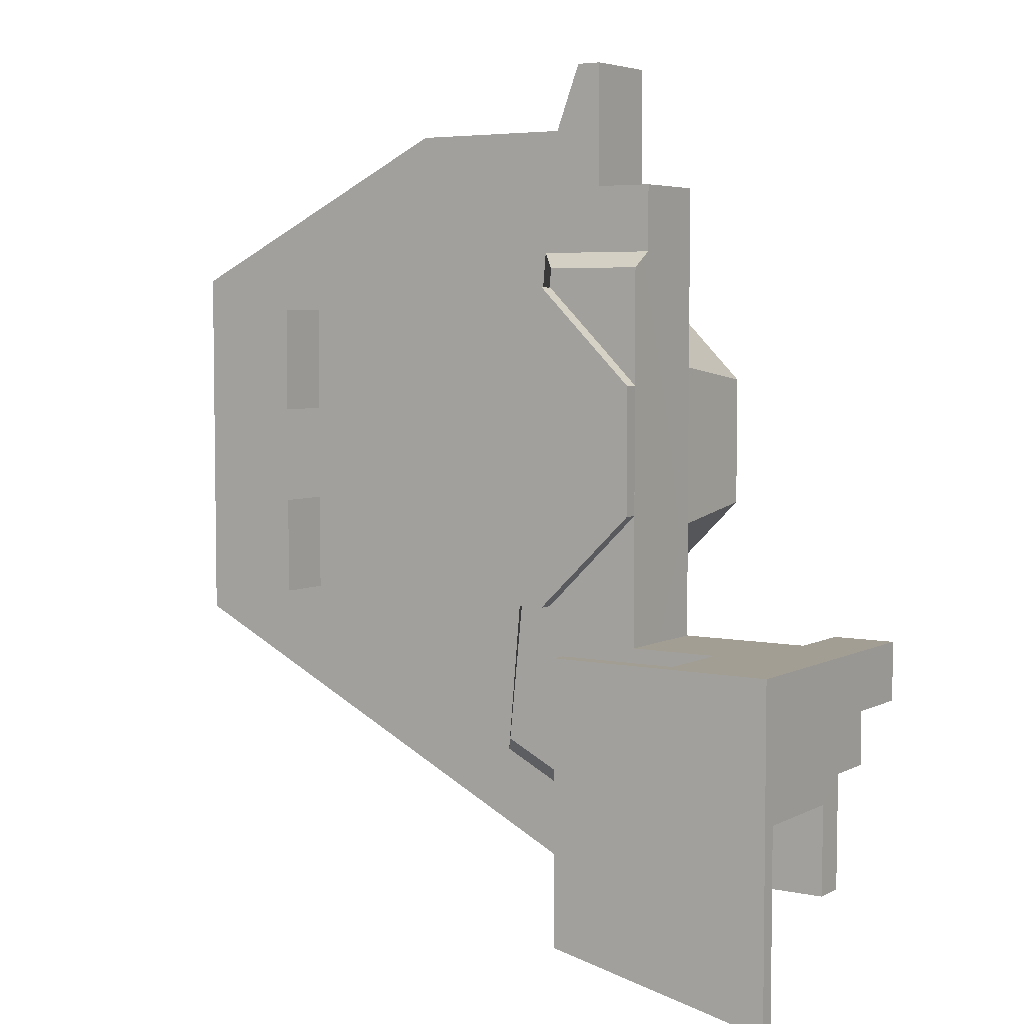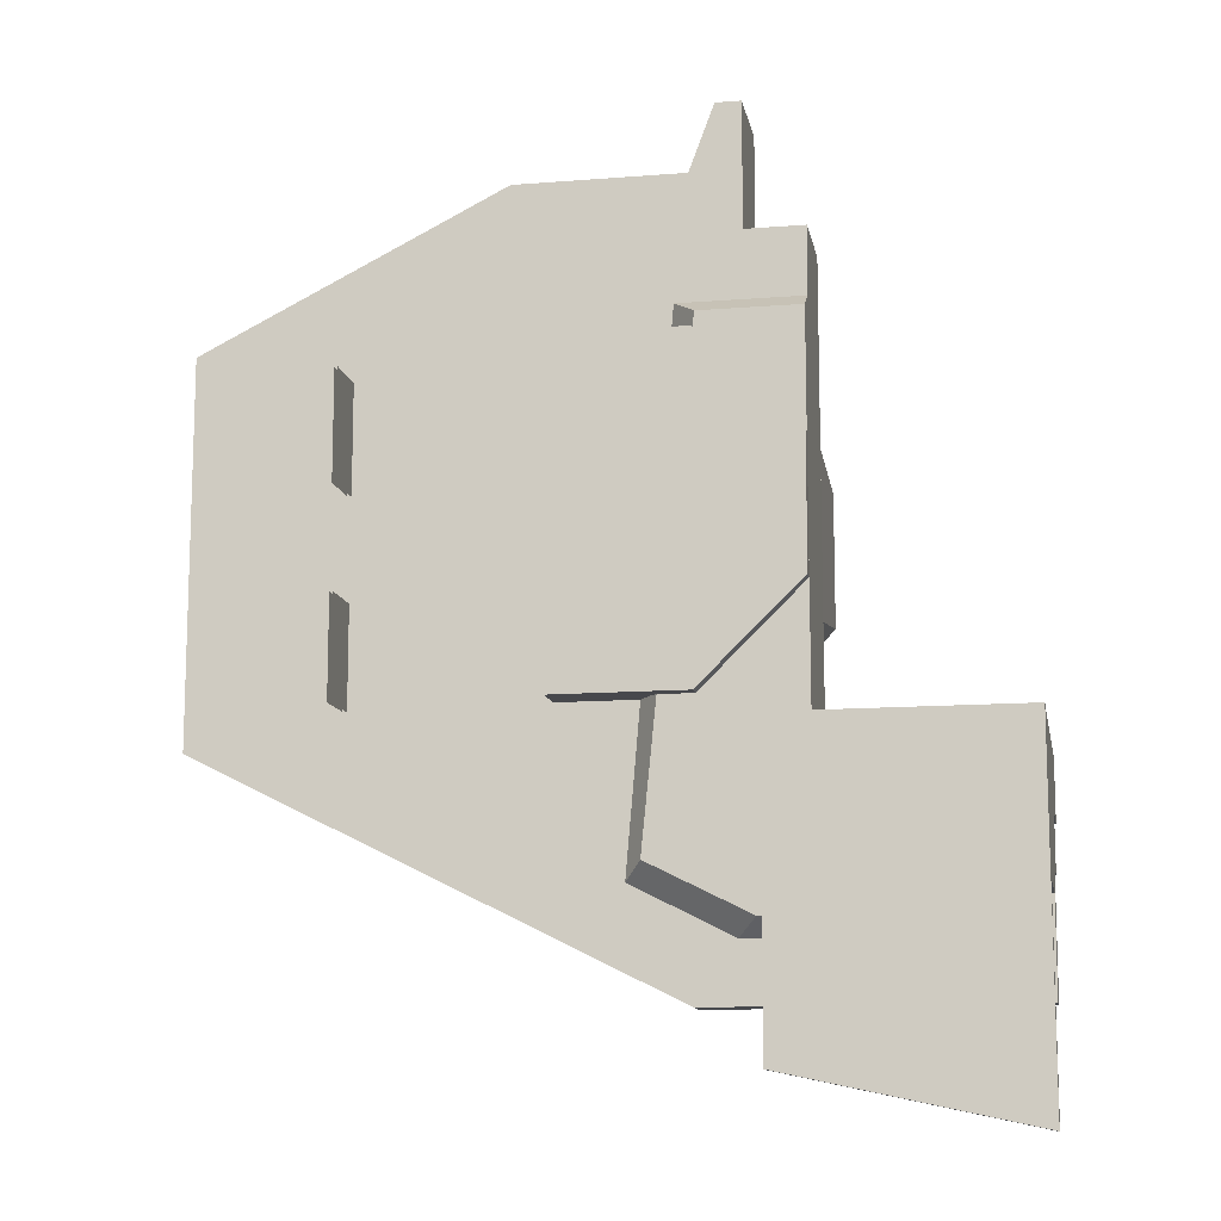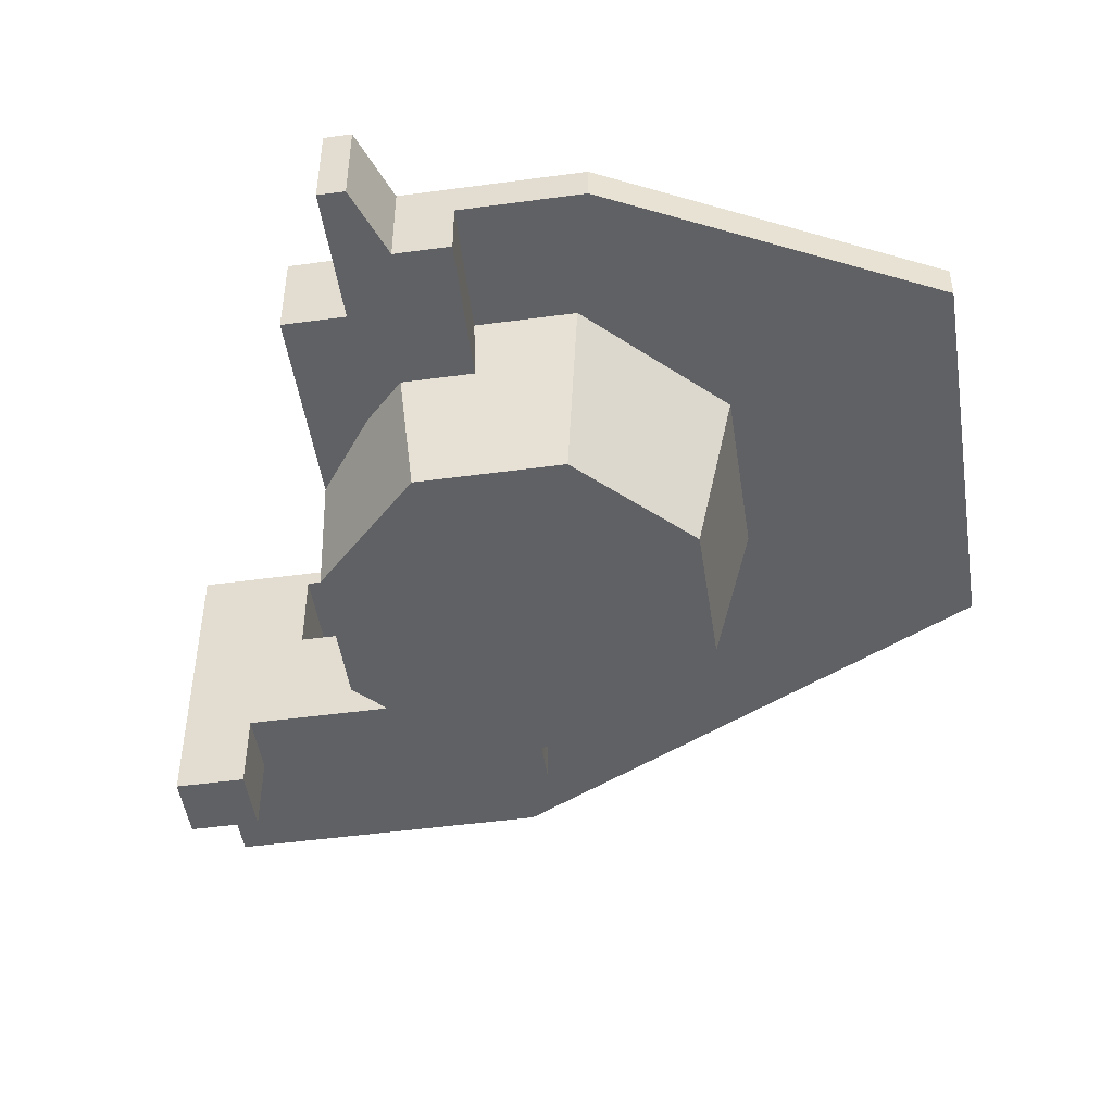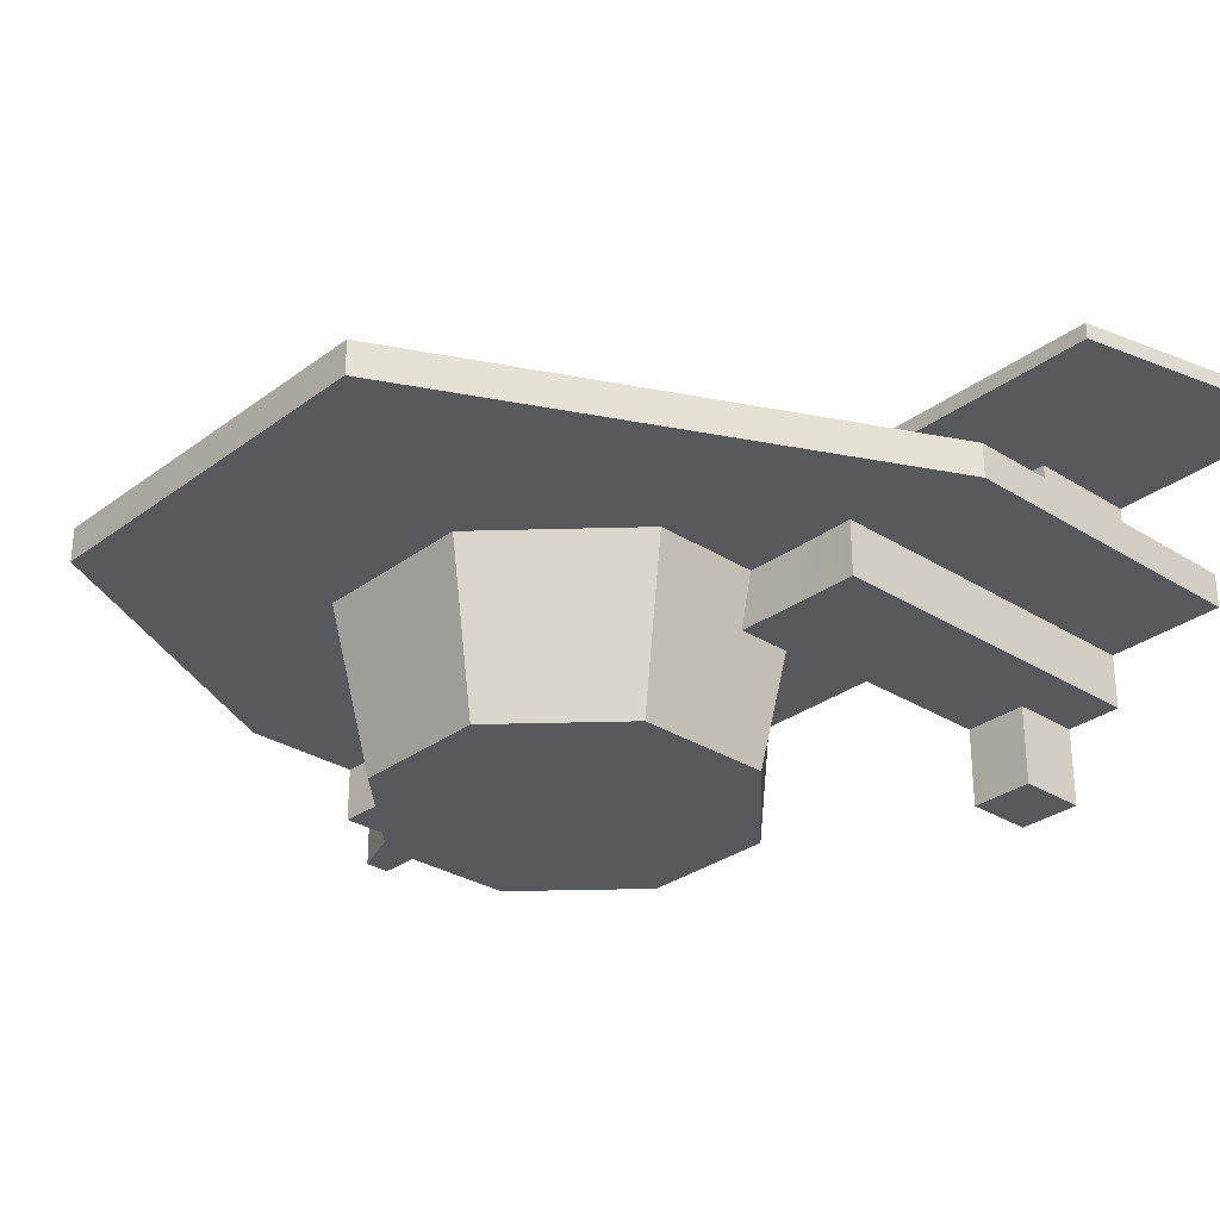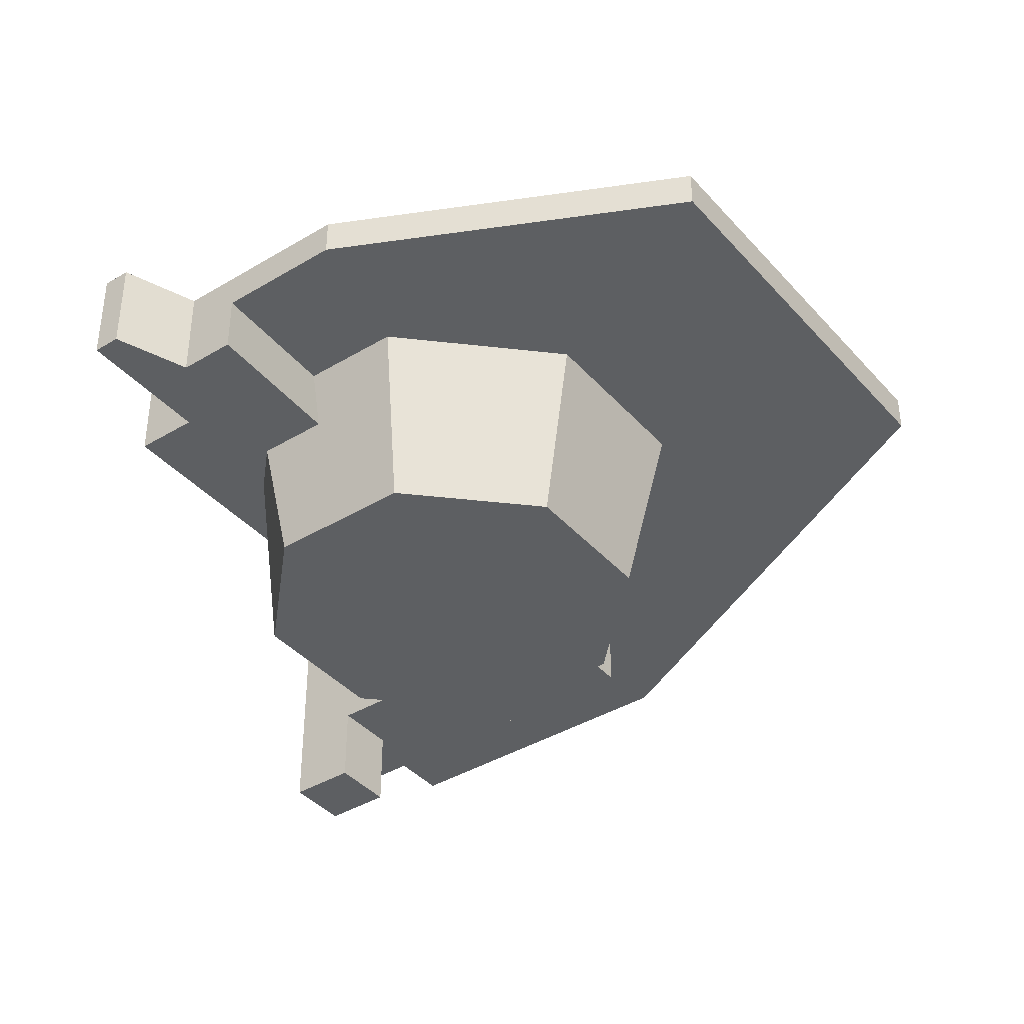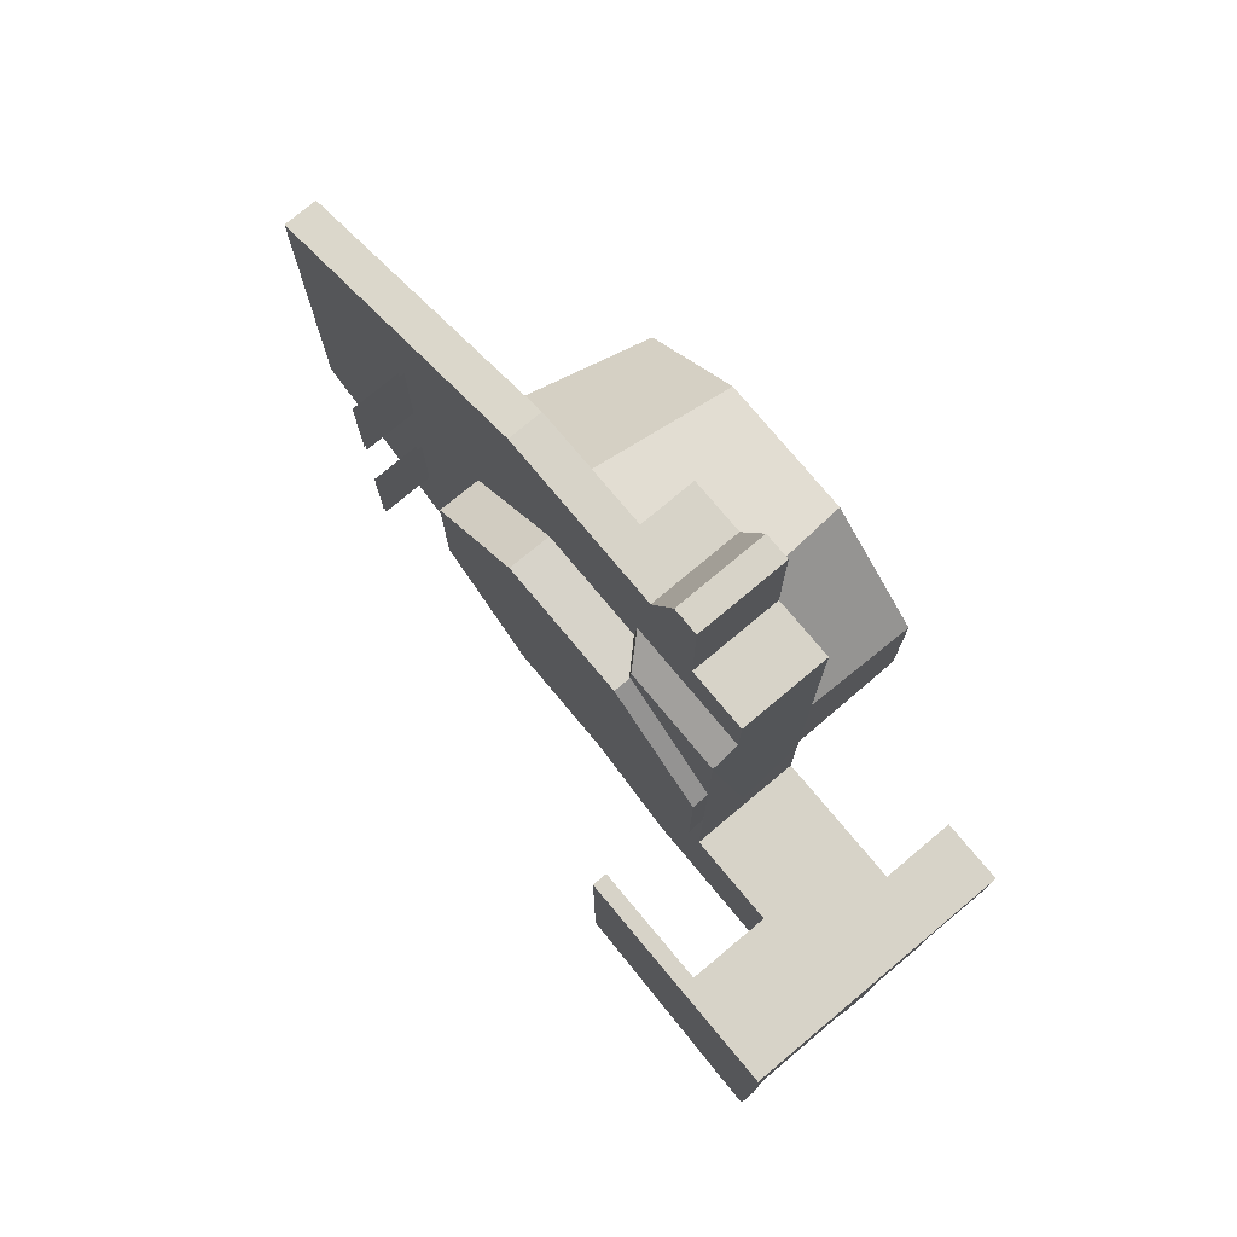
<metadata>
{"format":"obj","ext":"obj","renderer":"f3d","projection":"perspective","resolution":1024,"background":"white","views":[{"elev":5.0,"azim":33.3,"up":"+Y"},{"elev":-12.2,"azim":10.6,"up":"+Y"},{"elev":-48.4,"azim":-171.4,"up":"+Z"},{"elev":-29.8,"azim":-42.6,"up":"+Z"},{"elev":-39.6,"azim":-143.2,"up":"+Z"},{"elev":76.8,"azim":50.1,"up":"+Y"}]}
</metadata>
<code>
g royale_helicarrier_wing_lod2
v 11.26 8.44 4.6
v 5.184 14.36 4.6
v 5.17 14.33 1.082
v 11.22 8.429 3.6
v 11.26 0.5471 4.6
v 11.26 8.44 4.6
v 11.22 8.429 3.6
v 11.22 0.565 3.6
v 5.184 -5.373 4.6
v 11.26 0.5471 4.6
v 11.22 0.565 3.6
v 5.17 -5.333 1.082
v -2.708 -5.373 4.6
v 5.184 -5.373 4.6
v 5.17 -5.333 1.082
v -2.694 -5.333 1.082
v -8.628 0.5471 4.6
v -2.708 -5.373 4.6
v -2.694 -5.333 1.082
v -8.592 0.565 1.082
v -8.628 8.44 4.6
v -8.628 0.5471 4.6
v -8.592 0.565 1.082
v -8.592 8.429 1.082
v -2.708 14.36 4.6
v -8.628 8.44 4.6
v -8.592 8.429 1.082
v -2.694 14.33 1.082
v 5.184 14.36 4.6
v -2.708 14.36 4.6
v -2.694 14.33 1.082
v 5.17 14.33 1.082
v 11.26 0.5471 4.6
v 5.184 -5.373 4.6
v 5.184 14.36 4.6
v 11.26 8.44 4.6
v -2.708 -5.373 4.6
v -2.708 14.36 4.6
v -8.628 0.5471 4.6
v -8.628 8.44 4.6
v -8.762 0.49 -9.6
v -2.762 -5.51 -9.6
v -2.762 14.49 -9.6
v -8.762 8.49 -9.6
v 5.238 -5.51 -9.6
v 5.238 14.49 -9.6
v 11.24 0.49 -9.6
v 11.24 8.49 -9.6
v 2.738 -14.51 0.1
v 12.02 -14.51 0.1
v 12.02 -14.51 -3.1
v 2.738 -14.51 -3.1
v 12 -10.63 -3.1
v 2.738 -10.63 -3.1
v 2.738 -14.51 -3.1
v 12.02 -14.51 -3.1
v 2.738 -14.51 -3.1
v 2.738 -10.63 -3.1
v 2.738 -10.63 0.1
v 2.738 -14.51 0.1
v -14.26 6.49 2.318
v -16.76 6.49 2.318
v -16.76 12.99 2.318
v -14.26 12.99 2.318
v -14.26 -5.51 2.318
v -16.76 -5.51 2.318
v -16.81 0.4835 2.318
v -14.26 0.4899 2.318
v 11.24 8.49 -9.6
v 11.22 9.399 -3.1
v 6.157 16.79 0.5846
v 5.238 14.49 -9.6
v 11.24 0.49 -9.6
v 11.22 -0.4191 -3.1
v 11.22 9.399 -3.1
v 11.24 8.49 -9.6
v 5.238 -5.51 -9.6
v 6.157 -7.802 0.5846
v 11.22 -0.4191 -3.1
v 11.24 0.49 -9.6
v -2.762 -5.51 -9.6
v -3.681 -7.802 0.5846
v 6.157 -7.802 0.5846
v 5.238 -5.51 -9.6
v -8.762 0.49 -9.6
v -11.06 -0.4237 0.5846
v -3.681 -7.802 0.5846
v -2.762 -5.51 -9.6
v -8.762 8.49 -9.6
v -11.06 9.414 0.5846
v -11.06 -0.4237 0.5846
v -8.762 0.49 -9.6
v -2.762 14.49 -9.6
v -3.681 16.79 0.5846
v -11.06 9.414 0.5846
v -8.762 8.49 -9.6
v 5.238 14.49 -9.6
v 6.157 16.79 0.5846
v -3.681 16.79 0.5846
v -2.762 14.49 -9.6
v 7.738 20.53 2.1
v 4.738 23.99 2.1
v 6.238 27.99 2.1
v 7.738 27.99 2.1
v 3.89 16.51 2.1
v 11.22 16.51 2.1
v 11.23 20.53 2.1
v -5.262 23.99 2.1
v -2.708 14.36 2.1
v -23.26 14.99 2.1
v -2.708 14.36 2.1
v -23.26 -7.51 2.1
v -2.708 14.36 2.1
v 1.168 -15.01 2.1
v -2.708 14.36 2.1
v 4.738 -21.51 2.1
v 7.102 -18.01 2.1
v 3.89 16.51 2.1
v 16.74 -18.01 2.1
v 23.24 -21.51 2.1
v 23.26 -16.01 2.1
v 16.74 -16.01 2.1
v 7.102 -18.01 2.1
v 8.24 -17.01 3.6
v 16.74 -17.01 3.6
v 16.74 -18.01 2.1
v 16.74 -18.01 2.1
v 16.74 -17.01 3.6
v 16.74 -16.01 3.6
v 16.74 -16.01 2.1
v 1.168 -15.01 2.1
v 2.238 -14.01 3.6
v 8.24 -17.01 3.6
v 7.102 -18.01 2.1
v 11.22 16.51 2.1
v 11.22 15.53 3.6
v 5.238 15.53 3.6
v 3.89 16.51 2.1
v 16.74 -16.01 2.1
v 16.74 -16.01 3.6
v 23.26 -16.01 2.1
v 23.26 -16.01 8.65
v 16.74 -16.01 8.65
v 16.74 -7.53 3.6
v 16.74 -7.53 8.65
v 16.74 -16.01 8.65
v 16.74 -16.01 3.6
v 6.238 27.99 2.1
v 6.238 27.99 -3.1
v 7.738 27.99 -3.1
v 7.738 27.99 2.1
v 4.738 23.99 2.1
v 4.738 23.99 -3.1
v 6.238 27.99 -3.1
v 6.238 27.99 2.1
v 4.738 23.99 -3.1
v 4.738 23.99 2.1
v 1.631 23.99 0.1
v 1.631 23.99 -3.1
v -5.262 23.99 2.1
v -5.262 23.99 0.1
v 23.24 -21.51 0.1
v 23.26 -14.51 0.1
v 12.02 -14.51 0.1
v 4.738 -21.51 0.1
v 2.738 -14.51 0.1
v -23.26 -7.51 0.1
v 2.738 -10.63 0.1
v -23.26 14.99 0.1
v -5.262 23.99 0.1
v 1.631 23.99 0.1
v 1.631 23.99 -3.1
v 1.631 23.99 0.1
v 1.631 23.99 -3.1
v 4.738 23.99 -3.1
v 7.738 20.53 -3.1
v 11.22 -0.4191 -3.1
v 11.23 20.53 -3.1
v 11.23 -7.53 -3.1
v 23.26 -7.53 -3.1
v 23.26 -14.51 -3.1
v 7.738 27.99 -3.1
v 6.238 27.99 -3.1
v 23.26 -27.99 9.6
v 23.26 -27.99 8.65
v 9.294 -25 8.65
v 9.294 -25 9.6
v 9.294 -25 9.6
v 9.294 -25 8.65
v 9.294 -7.53 8.65
v 9.294 -7.53 9.6
v 23.26 -27.99 8.65
v 9.294 -7.53 8.65
v 9.294 -25 8.65
v 23.26 -7.53 8.65
v 9.294 -25 9.6
v 9.294 -7.53 9.6
v 23.26 -27.99 9.6
v 23.26 -7.53 9.6
v 7.738 27.99 -3.1
v 7.738 20.53 -3.1
v 7.738 20.53 2.1
v 7.738 27.99 2.1
v 7.738 20.53 -3.1
v 11.23 20.53 -3.1
v 11.23 20.53 2.1
v 7.738 20.53 2.1
v 11.23 20.53 -3.1
v 11.22 -0.4191 -3.1
v 11.22 16.51 2.1
v 11.23 20.53 2.1
v 11.22 15.53 3.6
v 11.23 -7.53 3.6
v 11.23 -7.53 -3.1
v 11.23 -7.53 3.6
v 5.238 15.53 3.6
v 11.22 15.53 3.6
v 8.24 -17.01 3.6
v 16.74 -17.01 3.6
v 16.74 -16.01 3.6
v 16.74 -7.53 3.6
v 2.238 -14.01 3.6
v 9.294 -7.53 8.65
v 23.26 -7.53 8.65
v 23.26 -7.53 9.6
v 9.294 -7.53 9.6
v 23.26 -7.53 8.65
v 23.26 -27.99 8.65
v 23.26 -27.99 9.6
v 23.26 -7.53 9.6
v 16.74 -7.53 3.6
v 23.26 -7.53 -3.1
v 23.26 -7.53 8.65
v 16.74 -7.53 8.65
v 11.23 -7.53 3.6
v 11.23 -7.53 -3.1
v 23.26 -7.53 -7.65
v 19.34 -7.53 -3.1
v 19.34 -7.53 -7.65
v 23.26 -14.51 0.1
v 23.26 -7.53 -3.1
v 23.26 -14.51 -3.1
v 23.26 -7.53 8.65
v 23.26 -16.01 2.1
v 23.26 -16.01 8.65
v 23.24 -21.51 0.1
v 23.24 -21.51 2.1
v 23.26 -11.21 -7.65
v 23.26 -11.21 -3.1
v 23.26 -7.53 -7.65
v 3.89 16.51 2.1
v 5.238 15.53 3.6
v 3.89 16.51 2.1
v 3.89 16.51 2.1
v 5.238 15.53 3.6
v 2.238 -14.01 3.6
v 1.168 -15.01 2.1
v -2.708 14.36 2.1
v 3.89 16.51 2.1
v 3.89 16.51 2.1
v 23.26 -14.51 -3.1
v 23.26 -14.51 0.1
v -23.26 14.99 2.1
v -23.26 -7.51 2.1
v -23.26 -7.51 0.1
v -23.26 14.99 0.1
v 4.738 -21.51 0.1
v -23.26 -7.51 0.1
v -23.26 -7.51 2.1
v 4.738 -21.51 2.1
v 4.738 -21.51 2.1
v 23.24 -21.51 2.1
v 23.24 -21.51 0.1
v 4.738 -21.51 0.1
v -5.262 23.99 2.1
v -23.26 14.99 2.1
v -23.26 14.99 0.1
v -5.262 23.99 0.1
v 19.34 -11.21 -7.65
v 23.26 -11.21 -7.65
v 23.26 -7.53 -7.65
v 19.34 -7.53 -7.65
v 19.34 -11.21 -7.65
v 19.34 -11.21 -3.1
v 23.26 -11.21 -3.1
v 23.26 -11.21 -7.65
v 19.34 -7.53 -7.65
v 19.34 -7.53 -3.1
v 19.34 -11.21 -3.1
v 19.34 -11.21 -7.65
v -14.06 0.49 2.103
v -14.06 -5.51 2.103
v -14.06 -5.51 5.224
v -14.06 0.49 5.224
v -14.26 -5.51 2.318
v -14.26 0.49 2.318
v -14.26 0.49 5.224
v -14.26 -5.51 5.224
v -14.06 6.49 5.224
v -14.06 12.99 5.224
v -14.06 12.99 2.104
v -14.06 6.49 2.104
v -14.26 6.49 5.224
v -14.26 6.49 2.318
v -14.26 12.99 2.318
v -14.26 12.99 5.224
g royale_helicarrier_wing_lod2_0
f 3 2 1
f 4 3 1
f 7 6 5
f 8 7 5
f 11 10 9
f 12 11 9
f 15 14 13
f 16 15 13
f 19 18 17
f 20 19 17
f 23 22 21
f 24 23 21
f 27 26 25
f 28 27 25
f 31 30 29
f 32 31 29
f 35 34 33
f 36 35 33
f 37 34 35
f 38 37 35
f 39 37 38
f 40 39 38
f 43 42 41
f 44 43 41
f 45 42 43
f 46 45 43
f 47 45 46
f 48 47 46
f 51 50 49
f 52 51 49
f 55 54 53
f 56 55 53
f 59 58 57
f 60 59 57
f 63 62 61
f 64 63 61
f 67 66 65
f 68 67 65
g royale_helicarrier_wing_lod2_1
f 71 70 69
f 72 71 69
f 75 74 73
f 76 75 73
f 79 78 77
f 80 79 77
f 83 82 81
f 84 83 81
f 87 86 85
f 88 87 85
f 91 90 89
f 92 91 89
f 95 94 93
f 96 95 93
f 99 98 97
f 100 99 97
g royale_helicarrier_wing_lod2_2
f 103 102 101
f 104 103 101
f 105 101 102
f 101 105 106
f 107 101 106
f 102 108 105
f 108 109 105
f 108 110 109
f 110 112 111
f 113 110 111
f 115 112 114
f 116 114 112
f 117 114 116
f 118 115 114
f 117 116 119
f 116 120 119
f 119 120 121
f 122 119 121
f 125 124 123
f 126 125 123
f 129 128 127
f 130 129 127
f 133 132 131
f 134 133 131
f 137 136 135
f 138 137 135
f 141 140 139
f 141 142 140
f 142 143 140
f 146 145 144
f 147 146 144
f 150 149 148
f 151 150 148
f 154 153 152
f 155 154 152
f 158 157 156
f 159 158 156
f 160 157 158
f 161 160 158
f 164 163 162
f 162 165 164
f 165 166 164
f 167 166 165
f 166 167 168
f 167 169 168
f 169 170 168
f 171 168 170
f 172 58 59
f 173 172 59
f 175 54 174
f 176 54 175
f 54 176 177
f 176 178 177
f 177 179 54
f 54 179 53
f 180 53 179
f 53 180 181
f 56 53 181
f 182 176 175
f 183 182 175
f 186 185 184
f 187 186 184
f 190 189 188
f 191 190 188
f 194 193 192
f 192 193 195
f 198 197 196
f 199 197 198
f 202 201 200
f 203 202 200
f 206 205 204
f 207 206 204
f 210 209 208
f 211 210 208
f 212 209 210
f 209 212 213
f 214 209 213
f 217 216 215
f 215 216 218
f 215 218 219
f 215 219 220
f 220 221 215
f 216 222 218
f 225 224 223
f 226 225 223
f 229 228 227
f 230 229 227
f 233 232 231
f 234 233 231
f 231 232 235
f 232 236 235
f 238 232 237
f 239 238 237
f 242 241 240
f 241 243 240
f 243 244 240
f 244 243 245
f 246 240 244
f 247 246 244
f 241 249 248
f 250 241 248
f 253 252 251
f 256 255 254
f 257 256 254
f 260 259 258
f 50 51 261
f 262 50 261
f 265 264 263
f 266 265 263
f 269 268 267
f 270 269 267
f 273 272 271
f 274 273 271
f 277 276 275
f 278 277 275
f 281 280 279
f 282 281 279
f 285 284 283
f 286 285 283
f 289 288 287
f 290 289 287
f 293 292 291
f 294 293 291
f 297 296 295
f 298 297 295
f 301 300 299
f 302 301 299
f 305 304 303
f 306 305 303

</code>
